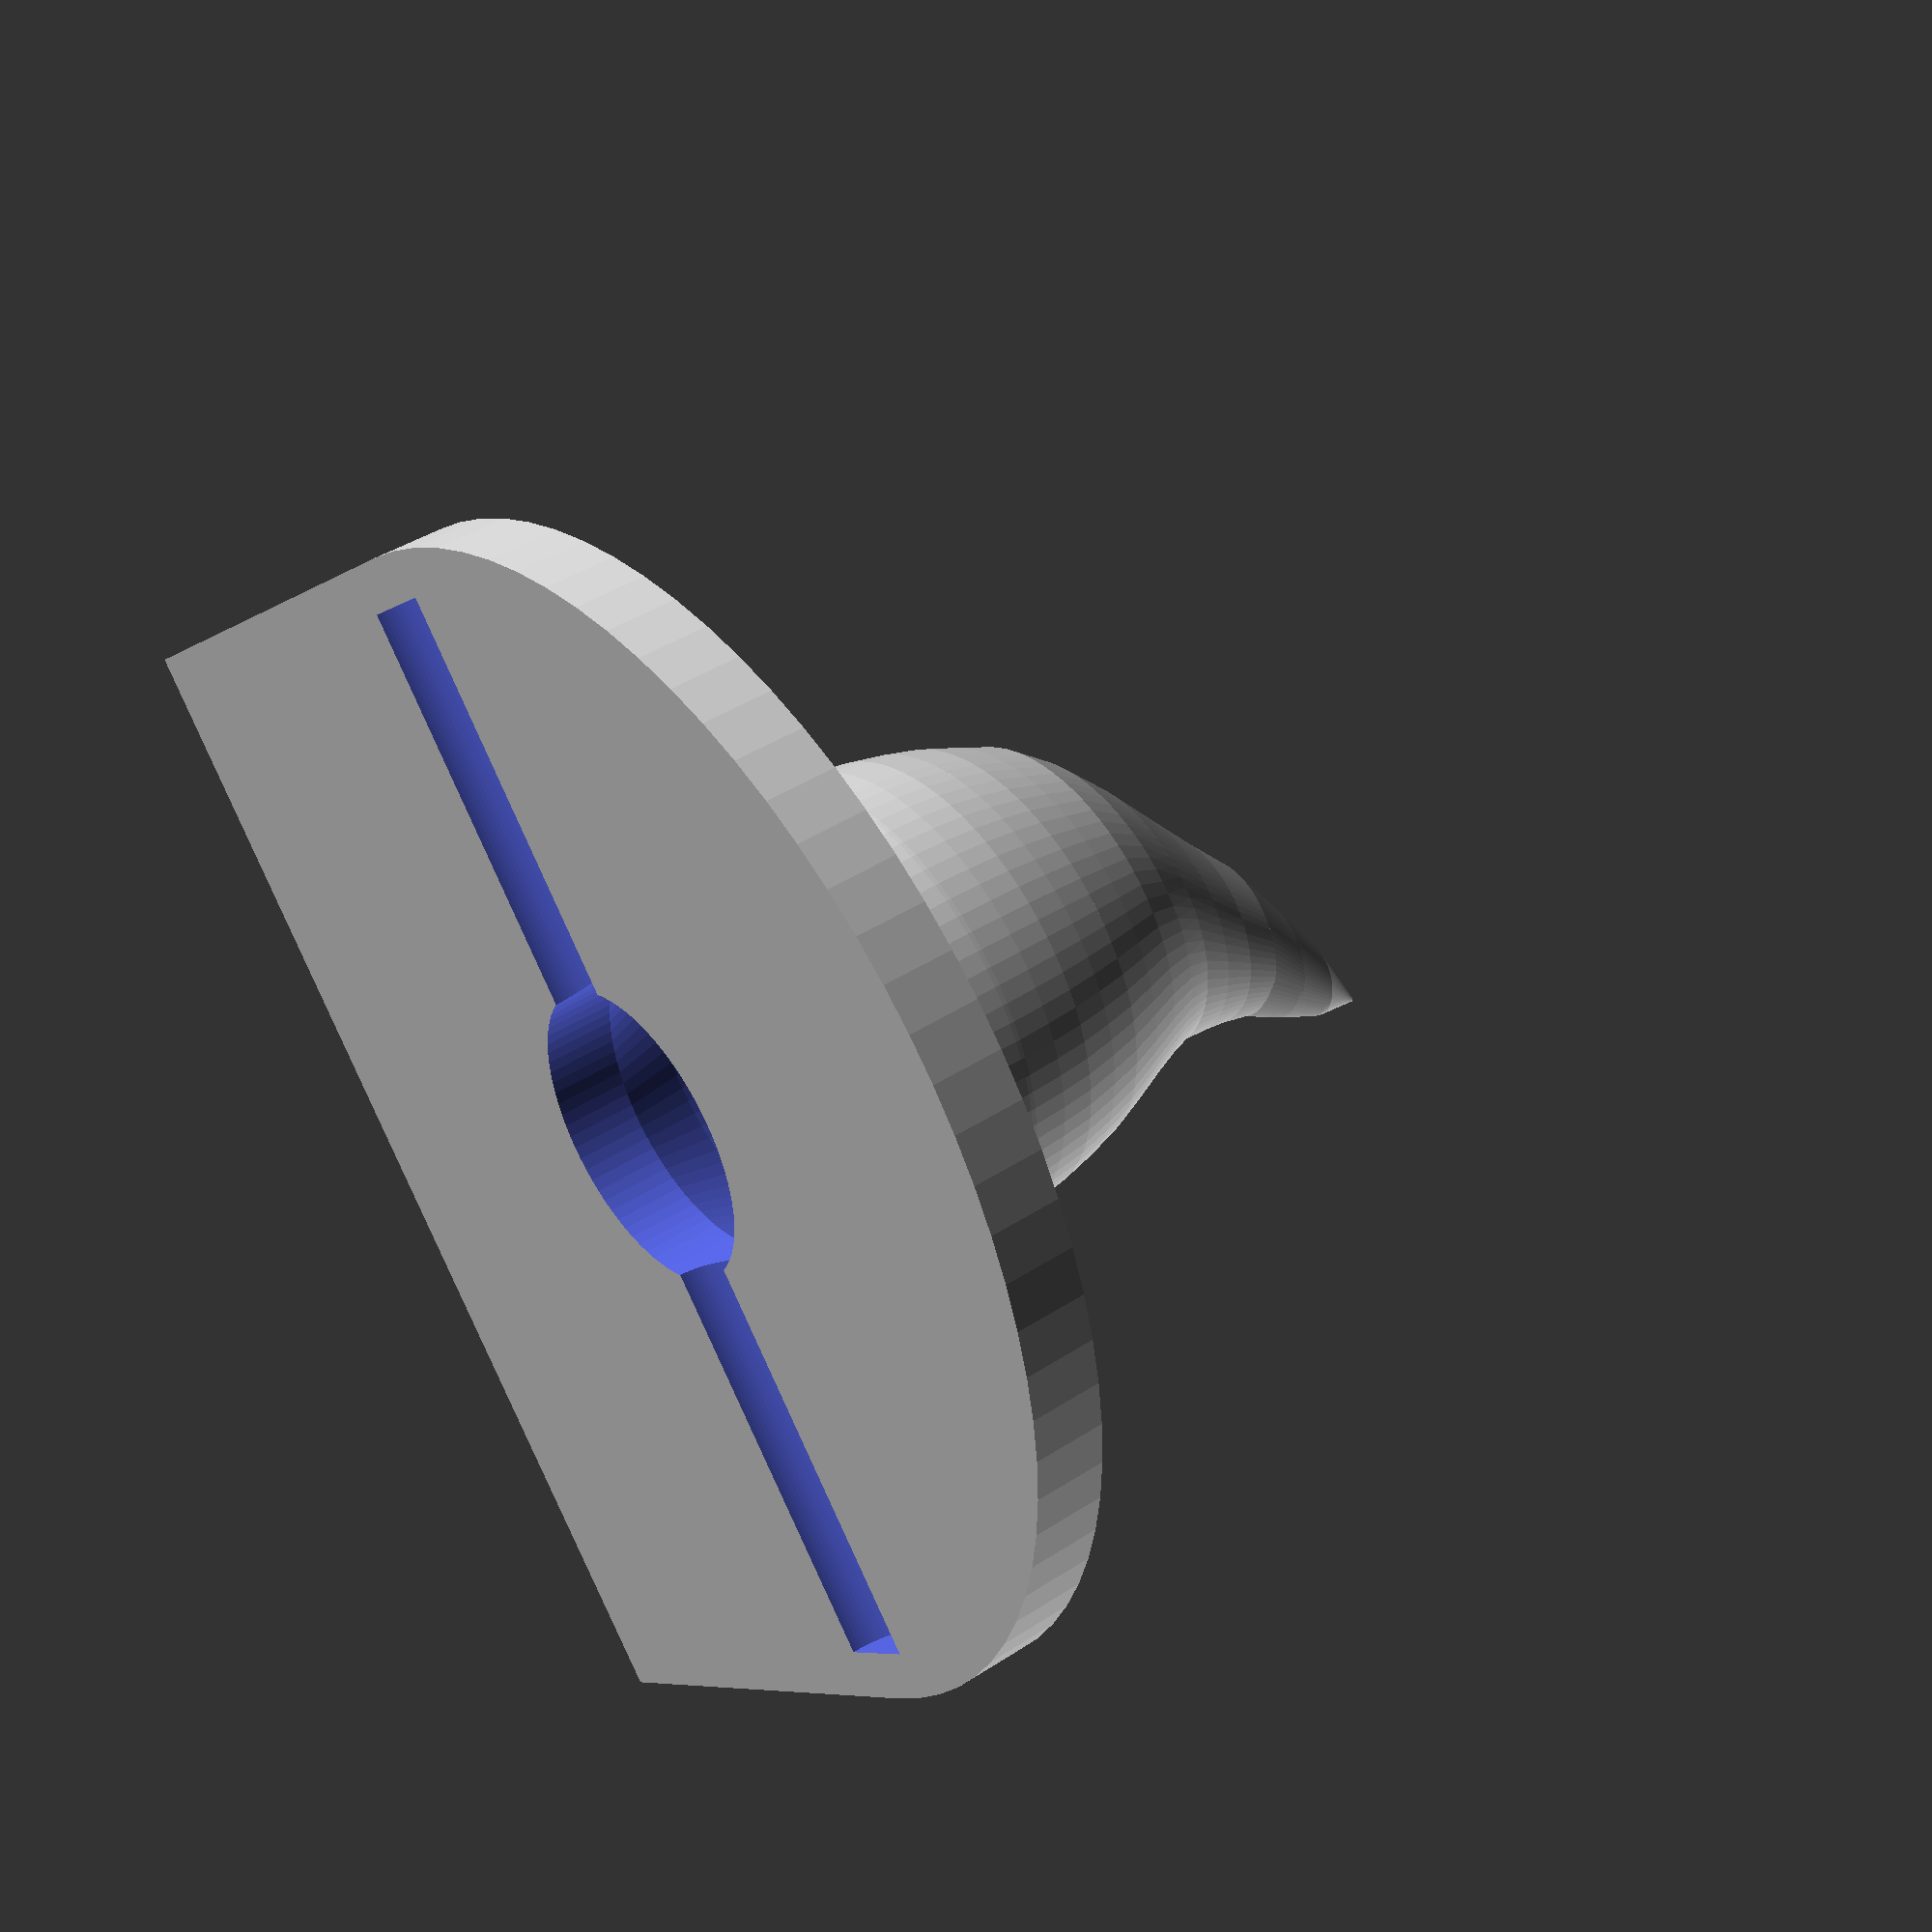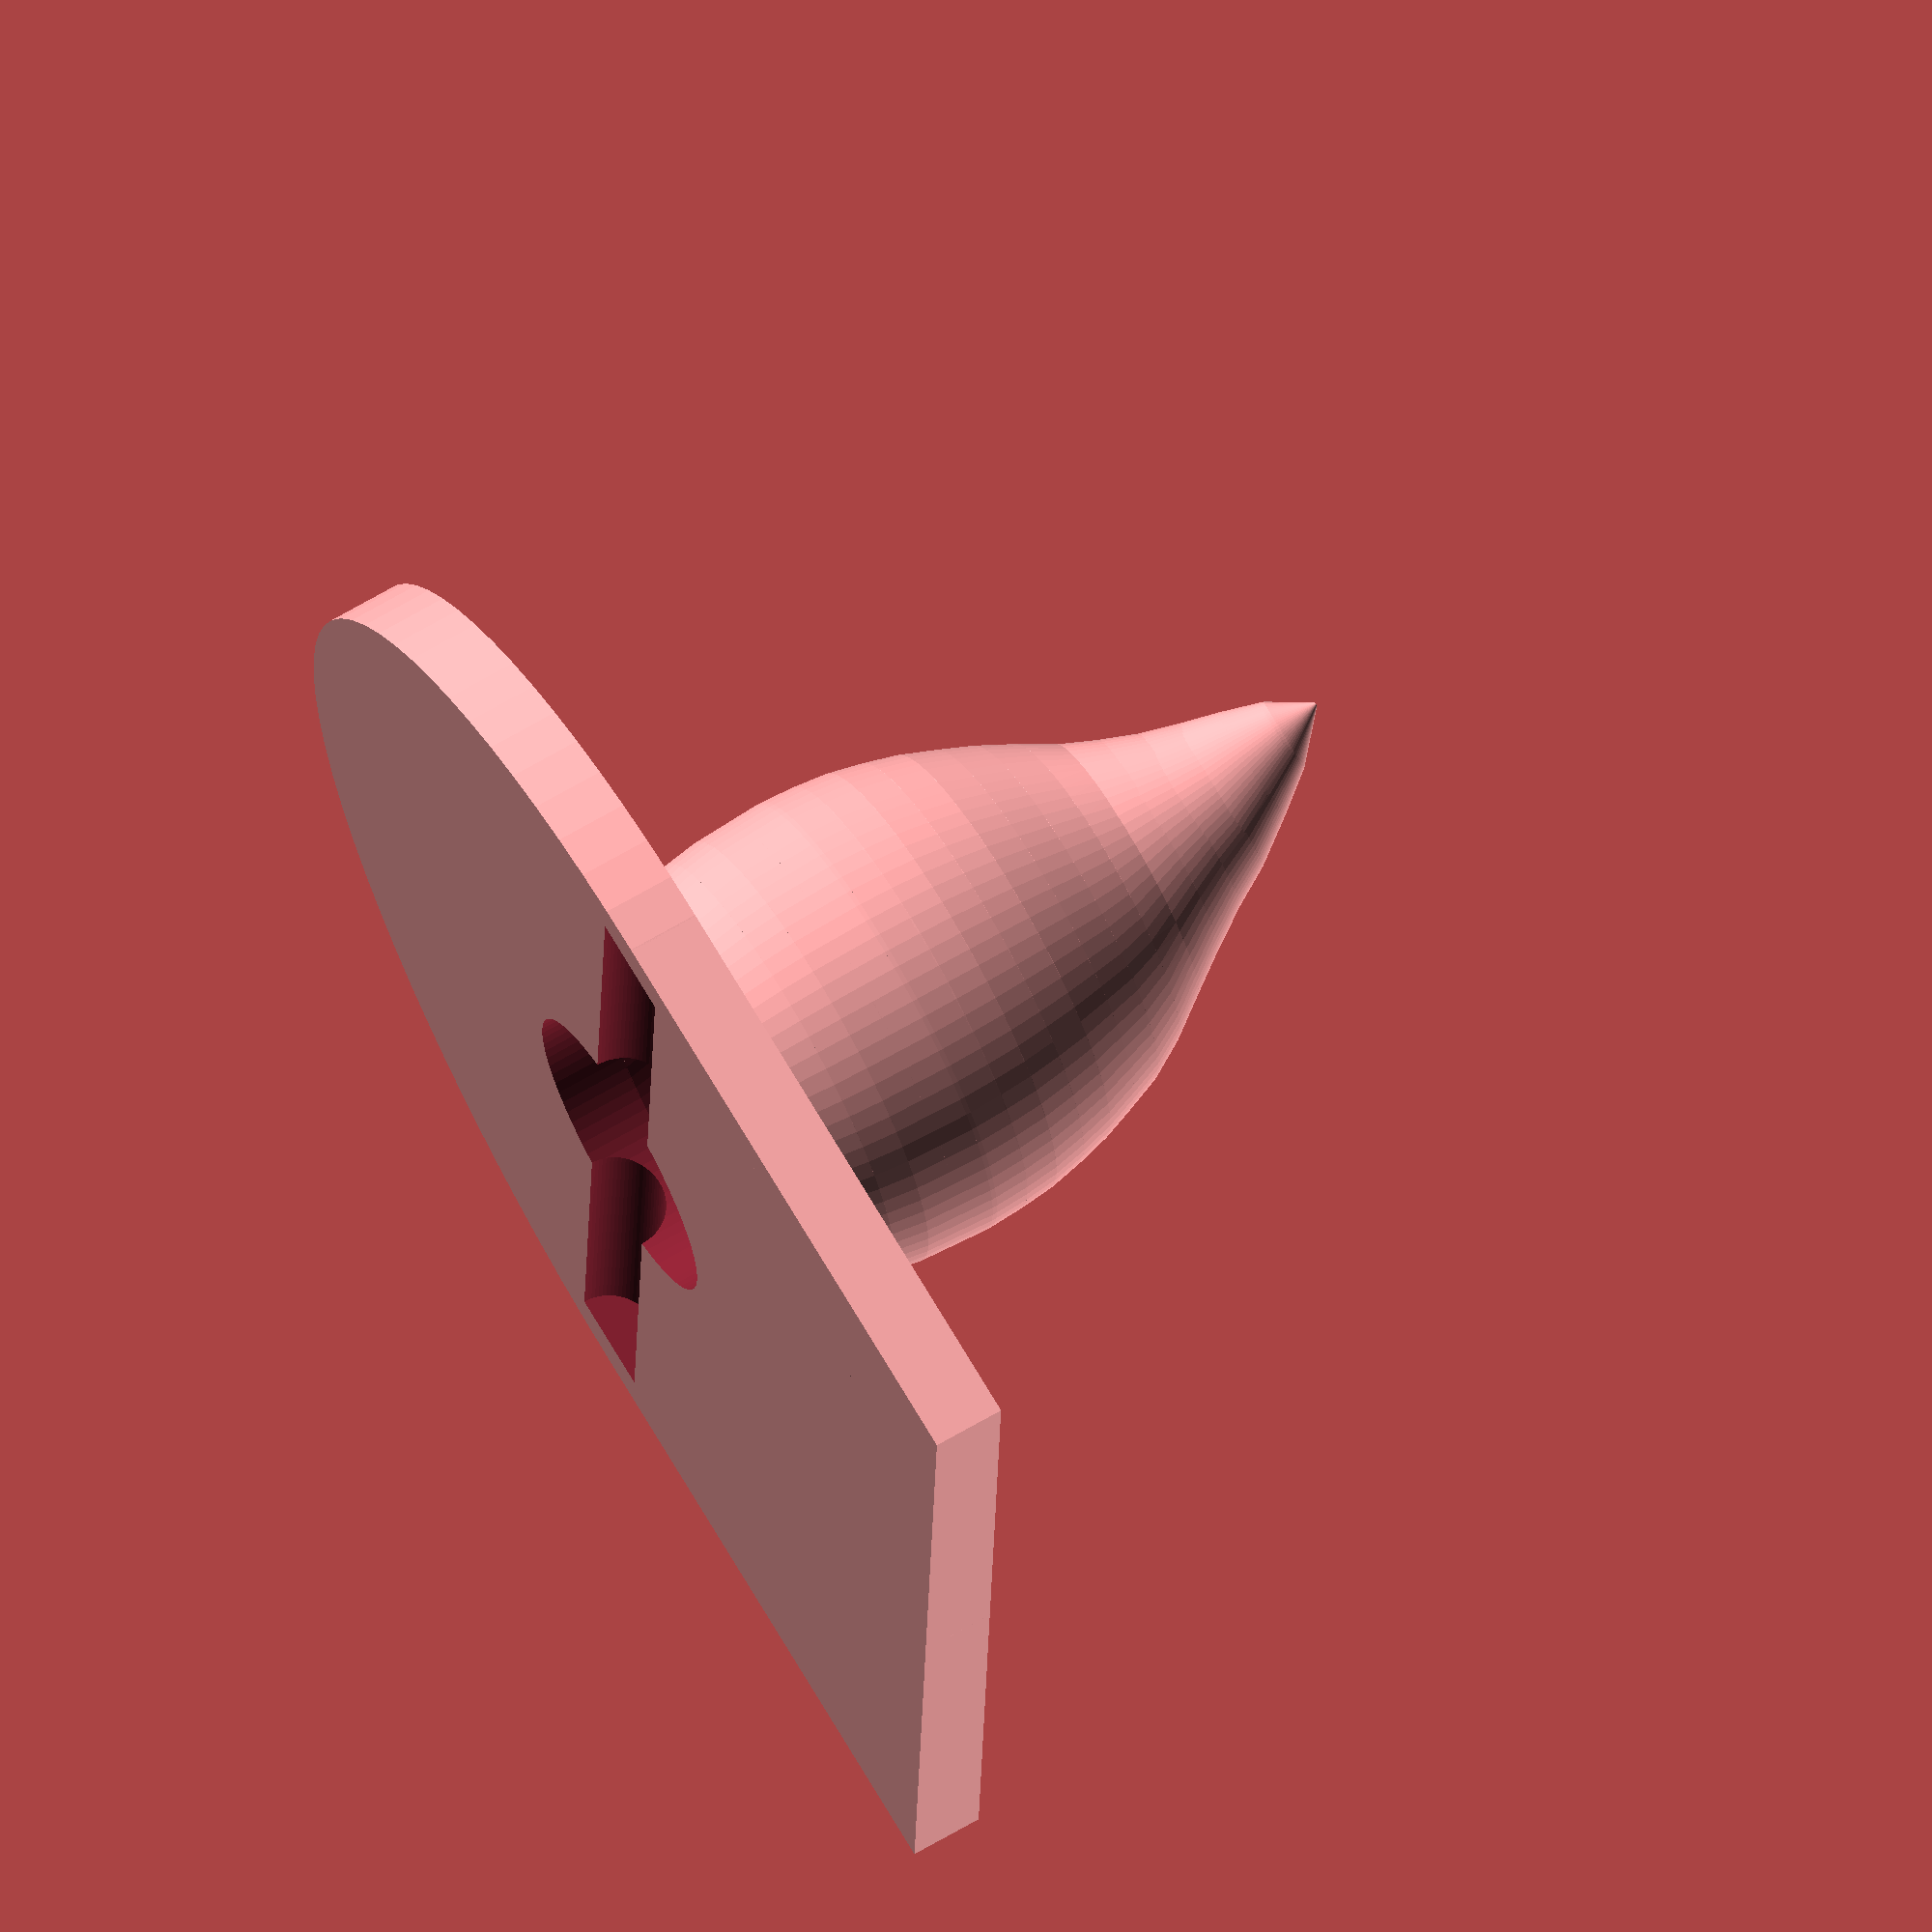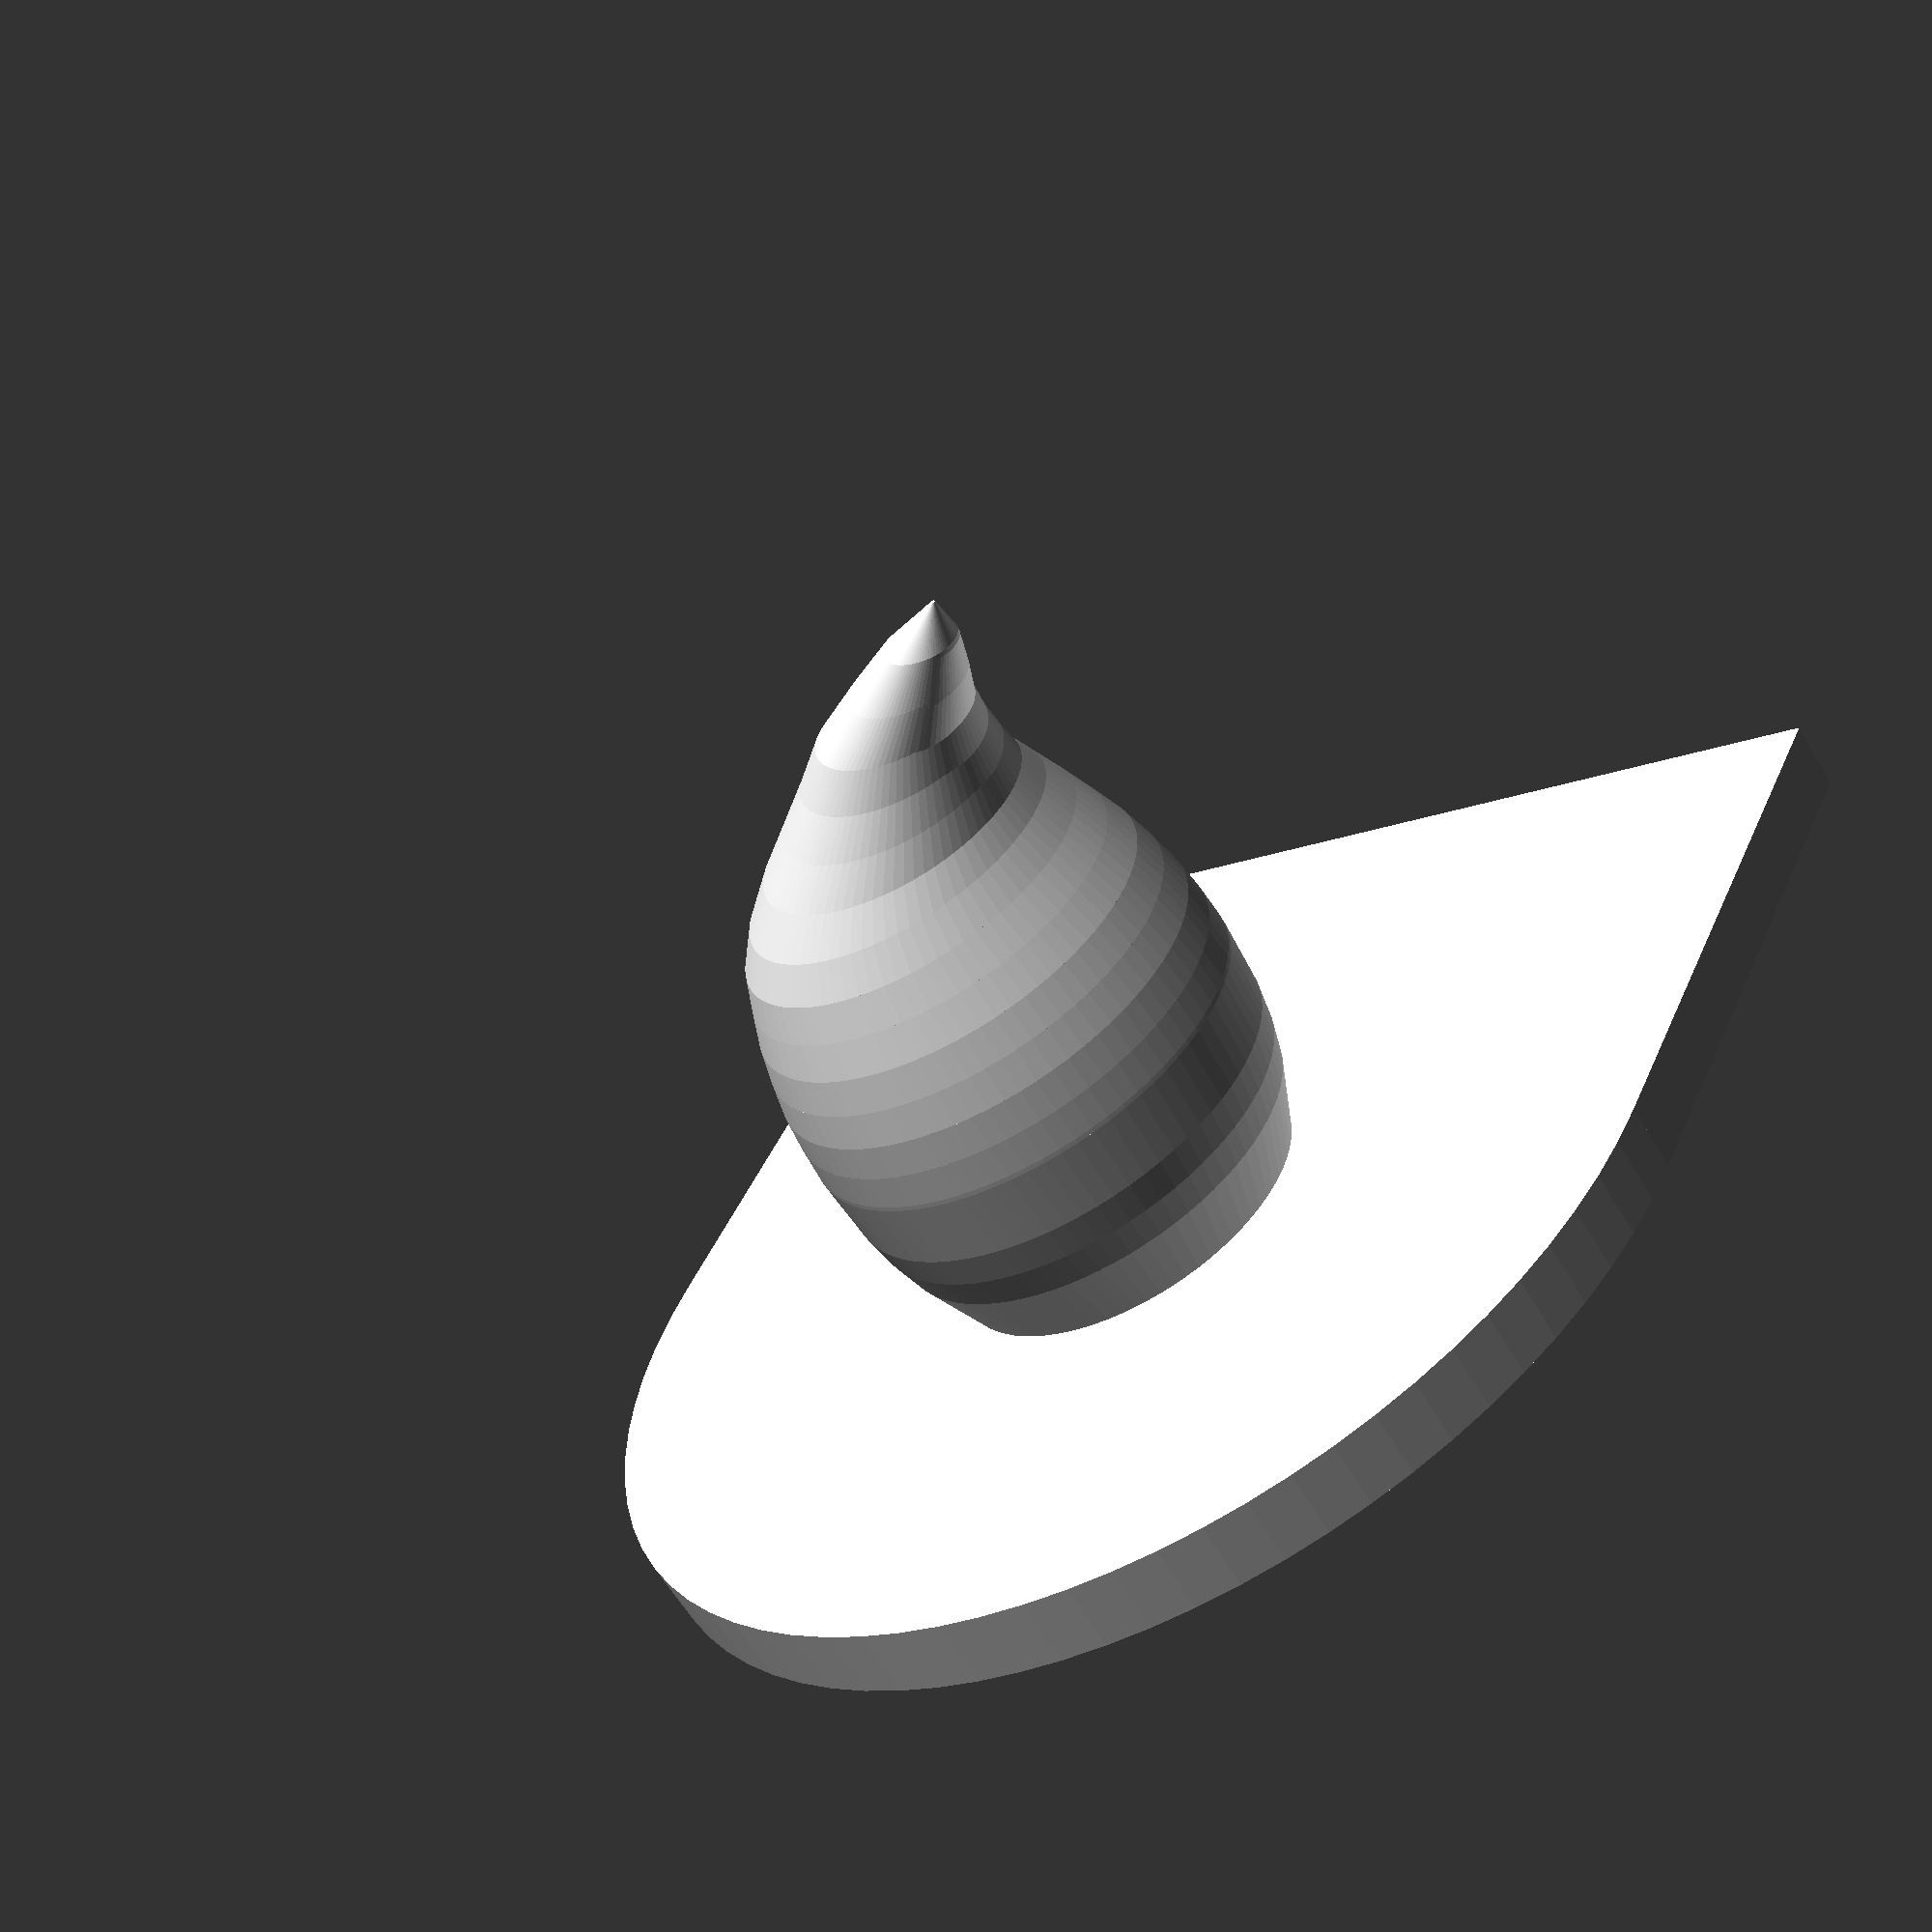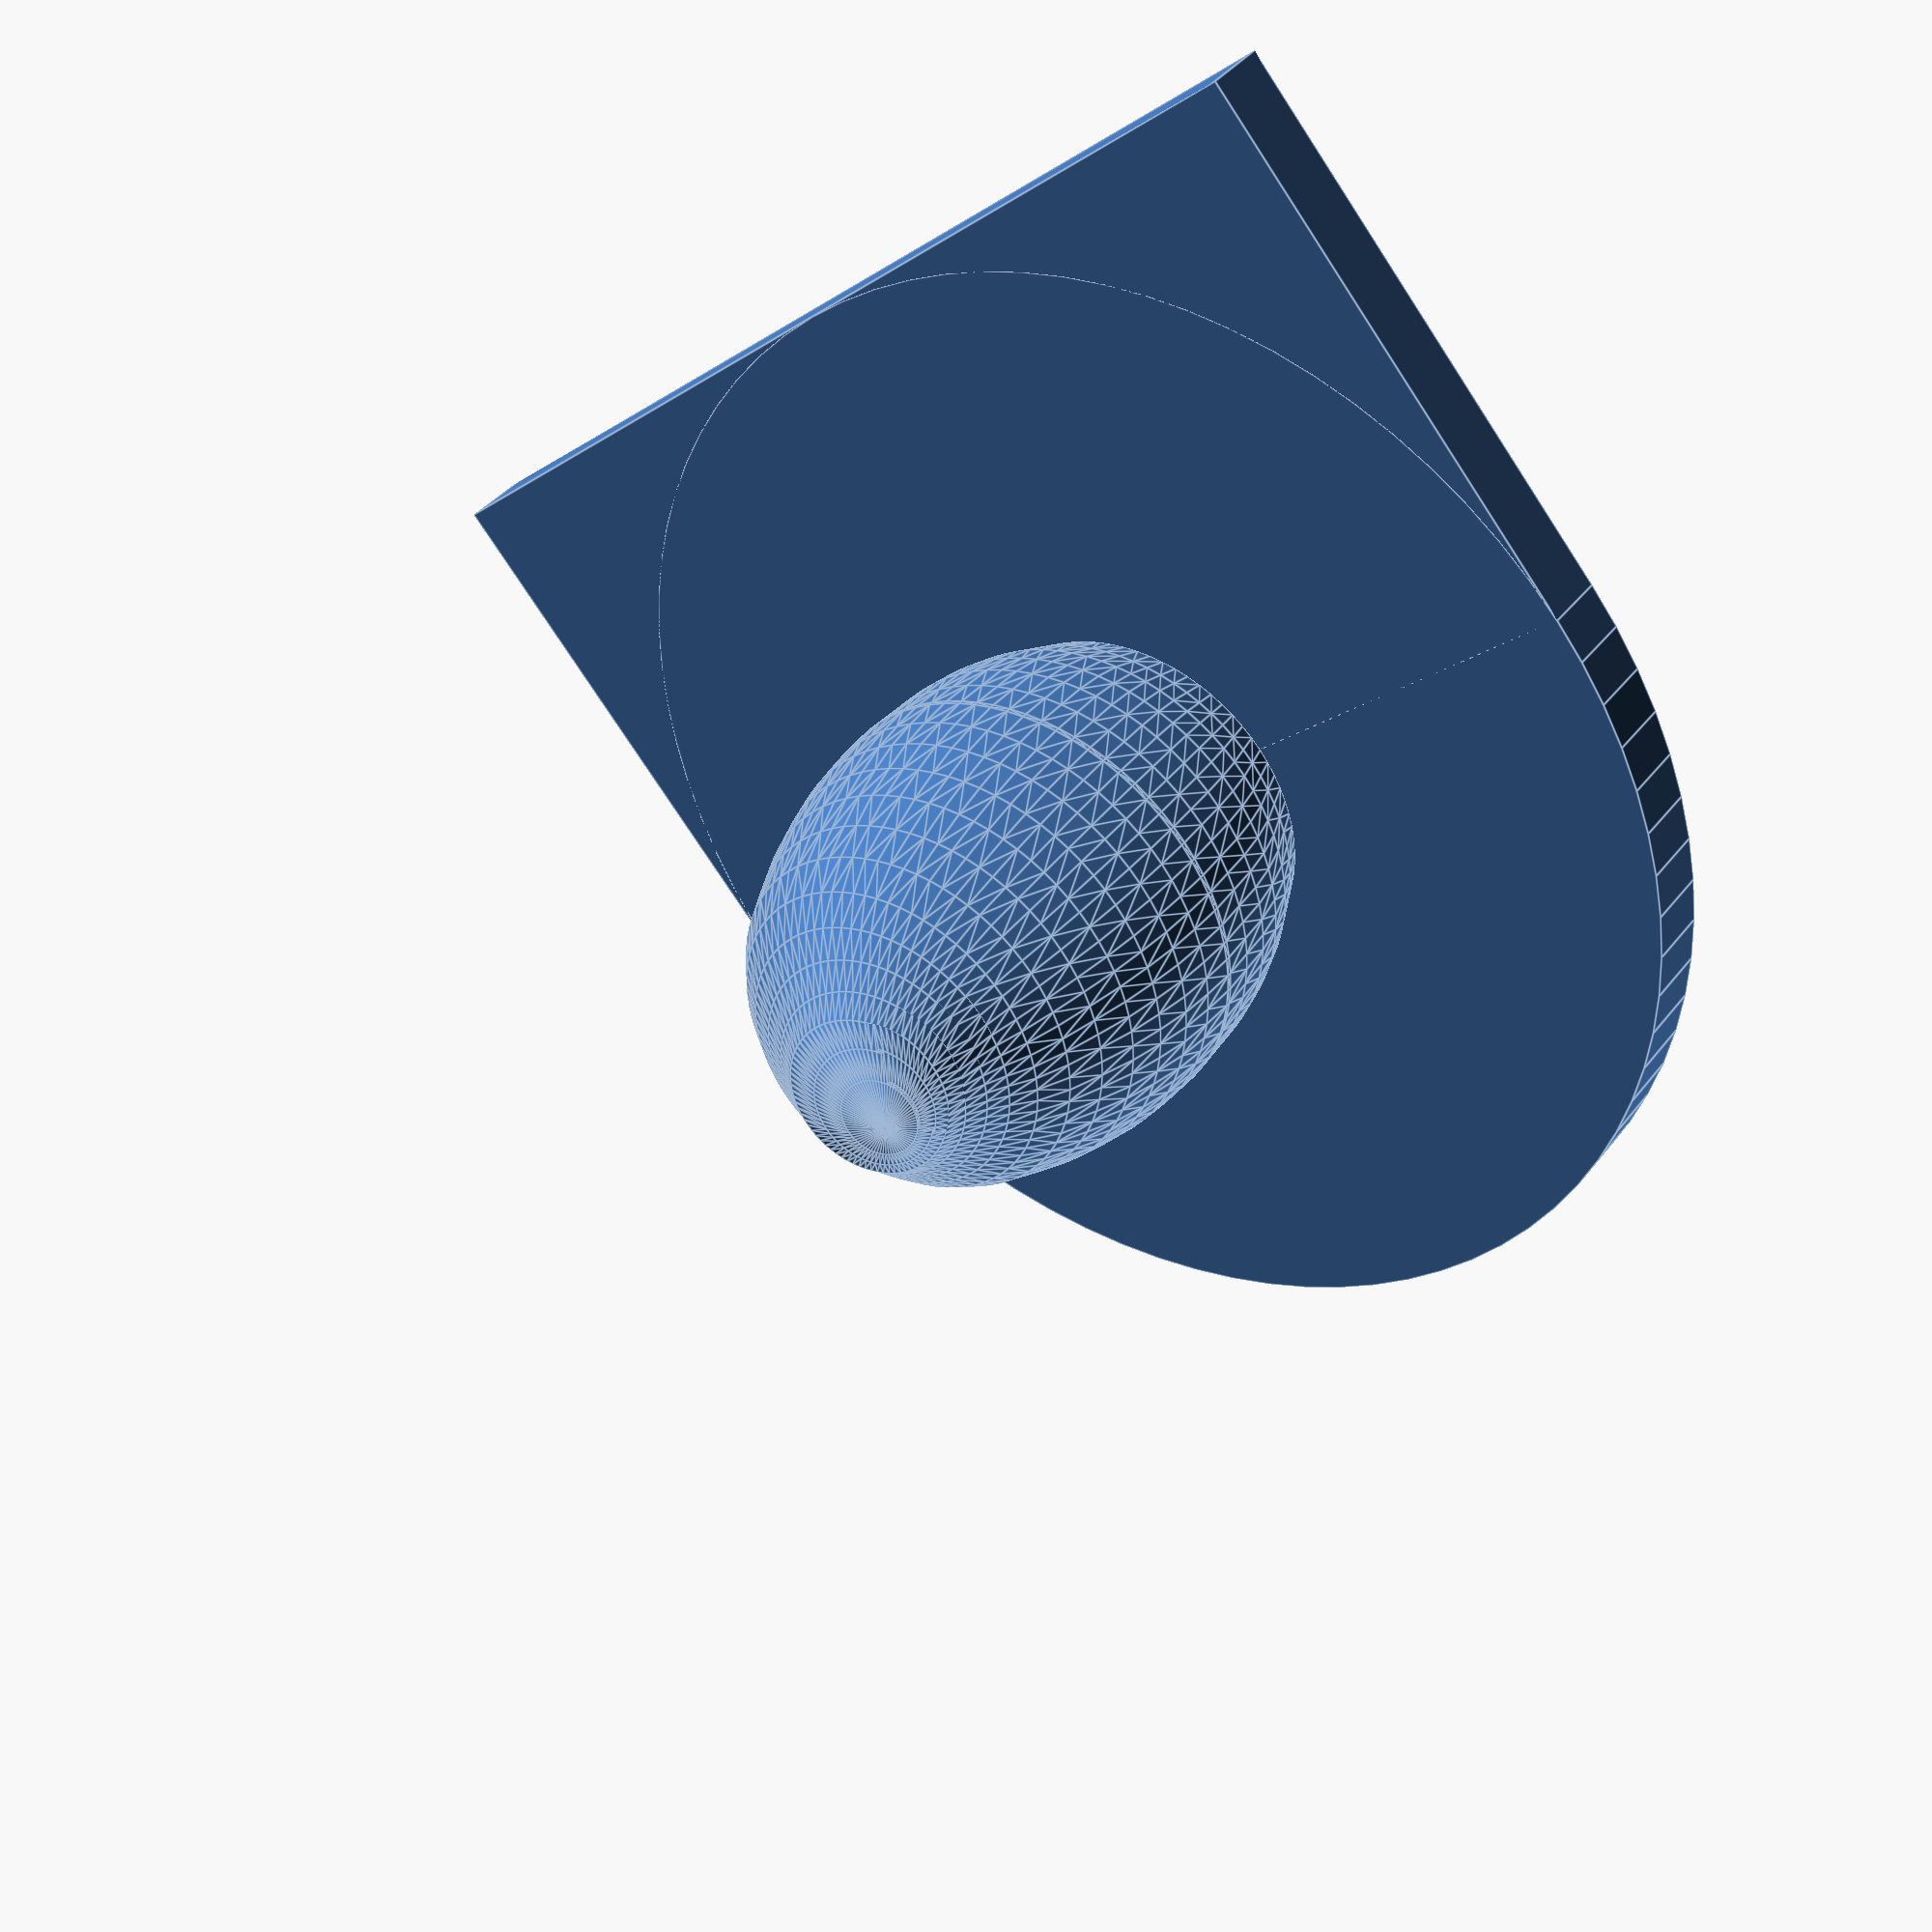
<openscad>
// License:  Creative Commons Attribtion-NonCommercial-ShareAlike
// http://creativecommons.org/licenses/by-nc-sa/3.0/legalcode
//
// Author: Jetty, 10th December, 2015
// Parametric Candle Hat For LED Tea Light (https://www.thingiverse.com/thing:1188098)
// Updated by cloudymike for https://www.thingiverse.com/thing:525799
//

// preview[view:north, tilt:top diagonal]

// Customizer parameters
tealight_diameter			    = 24.5;		// [33:0.5:100.0]
led_holder_outer_diameter	    = 6.0;		// [8.0:0.1:13]
nozzle_diameter				    = 0.4;		// [0.05:0.05:2.0]
candle_height_diameter_ratio	= 1.87;		// [1.0:0.01:6.0]

/* [Hidden] */
// DO NOT CHANGE THESE
topThickness				    = 1.5;	// Thickness of the flange the candle is attached to (the top)
topLedVoidClearance		        = 0.1;


// [radiusMultipler, heightMultiplier[0-1], rotation, xTranslation ]
candleCircles 			        = [	
                                    [1.0,   0.0,  0.0,  0.0],
                                    [1.075, 0.05, 0.0,  0.0],
                                    [1.15,  0.1,  0.0,  0.0],
                                    [1.2,   0.15, 0.0,  0.0],
                                    [1.23,  0.2,  0.0,  0.0],
                                    [1.24,  0.25, 0.0,  0.0],
                                    [1.25,  0.3,  0.0,  0.0],
                                    [1.24,  0.35, 0.0,  0.0],
                                    [1.22,  0.4,  0.0,  0.0],
                                    [1.18,  0.45, 0.0,  0.0],
                                    [1.13,  0.5,  0.0,  0.0],
                                    [1.06,  0.55, 0.0,  0.0],
                                    [0.985, 0.6,  0.0,  0.0],
                                    [0.88,  0.65, 0.0,  0.15],
                                    [0.75,  0.7,  2.0,  0.5],
                                    [0.63,  0.75, 4.0,  1.0],
                                    [0.52,  0.8,  6.0,  1.5],
                                    [0.43,  0.85, 8.0,  2.0],
                                    [0.32,  0.9,  10.0, 2.8],
                                    [0.20,  0.95, 12.0, 3.6],
                                    [0.01,  1.0,  14.0, 4.4]
                                  ];
candleOuterDiameter		        = led_holder_outer_diameter + topLedVoidClearance * 2 + nozzle_diameter * 4;
candleHeight			        = candle_height_diameter_ratio * candleOuterDiameter;

manifoldCorrection = 0.02;

$fn = 80;



candleTop();



module candleTop()
{
	donut(tealight_diameter, led_holder_outer_diameter + topLedVoidClearance * 2, topThickness);

	translate( [0, 0, topThickness] )
		shapeWithRotation(candleCircles, height = candleHeight, diameter = candleOuterDiameter);
}



// diameter is the bottom starting diameter

module shapeWithRotation(circles, height, diameter)
{
	radius = diameter / 2;

	difference()
	{
		// The outershell
		for ( i = [0:len(circles)-2] )
		{
			// Negative hull implemented by multiple hull of adjacent values
			hull()
			{
				translate( [circles[i][3], 0, height * circles[i][1]] )
					rotate( [0, circles[i][2], 0] )
						cylinder( r=radius * circles[i][0], h=0.1 );
				translate( [circles[i+1][3], 0, height * circles[i + 1][1]] )
					rotate( [0, circles[i + 1][2], 0] )
						cylinder( r=radius * circles[i + 1][0], h=0.1 );
			}
		}

		// The void inside
		for ( i = [0:len(circles)-2] )
		{
			// Negative hull implemented by multiple hull of adjacent values
			translate( [0, 0, -manifoldCorrection] )
				hull()
				{
					translate( [circles[i][3], 0, height * circles[i][1]] )
						rotate( [0, circles[i][2], 0] )
							cylinder( r=(radius * circles[i][0]) - nozzle_diameter * 2, h=0.1 );
					translate( [circles[i+1][3], 0, height * circles[i + 1][1]] )
						rotate( [0, circles[i + 1][2], 0] )
							cylinder( r=(radius * circles[i + 1][0]) - nozzle_diameter * 2, h=0.1 );
				}
		}
	}
}



module donut(outerDiameter, innerDiameter, thickness)
{
	union() {
	difference()
	{
      union() {
        translate( [-outerDiameter/2, 0, 0] )
          cube([outerDiameter,(outerDiameter)/2, thickness]);
	    cylinder( r=outerDiameter / 2, h=thickness );
      }
		translate( [0, 0, -manifoldCorrection] )
			cylinder( r=innerDiameter / 2, h=thickness + manifoldCorrection * 2 );
        translate([0,0,0])rotate([0,90,0]) 
          cylinder(d=2,h=outerDiameter-2,center=true);
	}
  }
}
</openscad>
<views>
elev=318.9 azim=130.8 roll=231.5 proj=p view=wireframe
elev=111.5 azim=87.9 roll=300.3 proj=o view=solid
elev=60.7 azim=25.8 roll=30.2 proj=p view=solid
elev=142.4 azim=139.5 roll=147.6 proj=p view=edges
</views>
